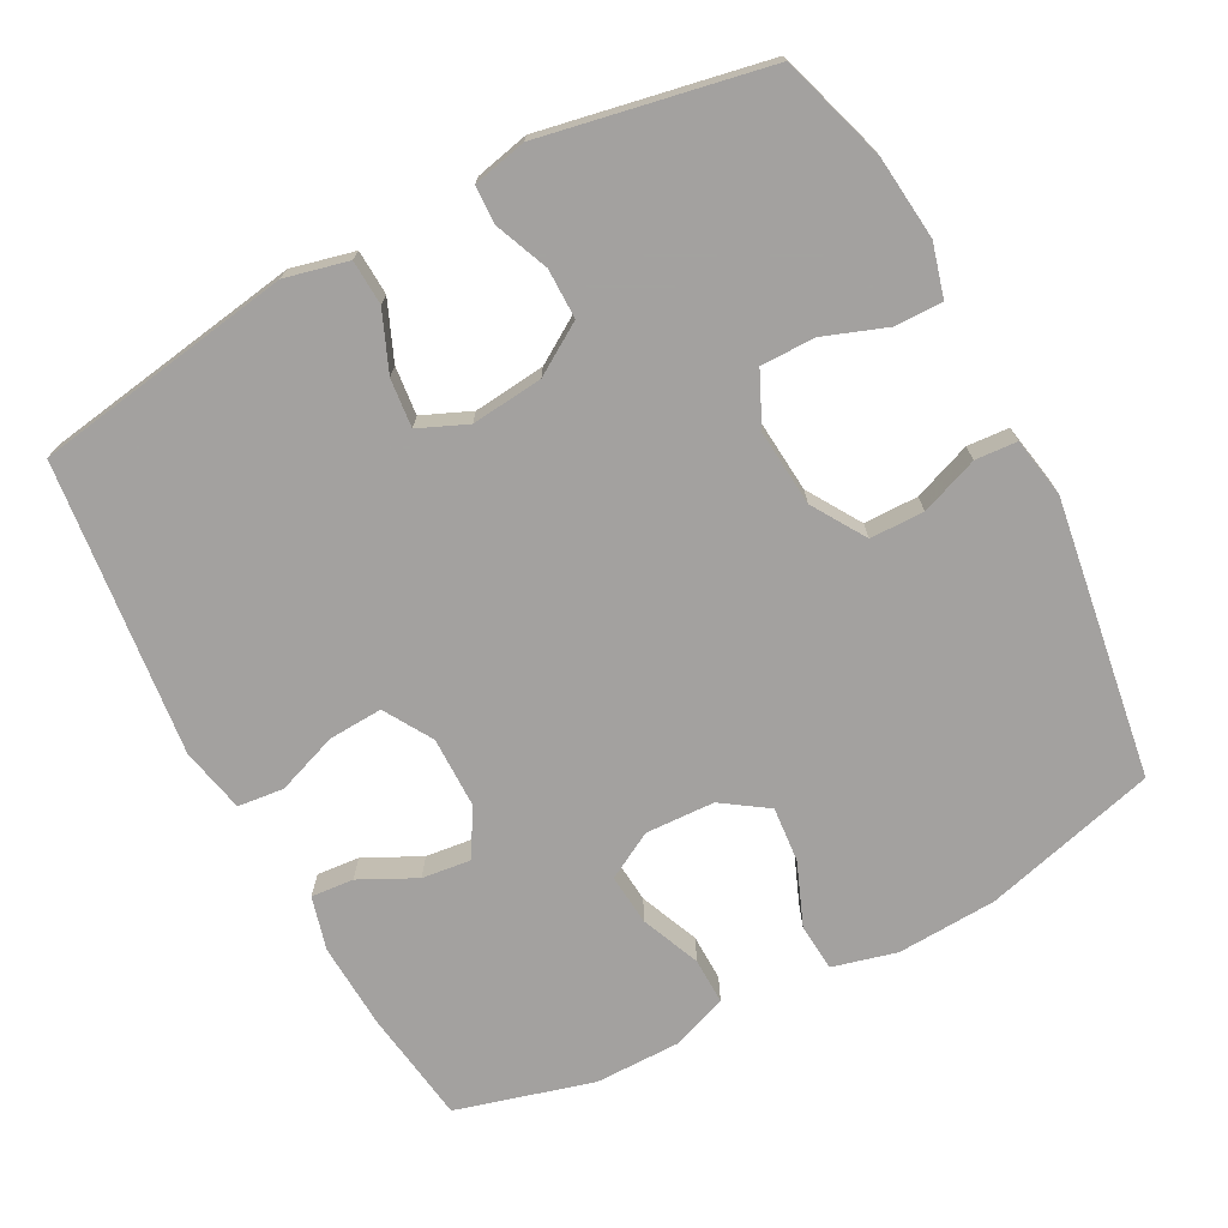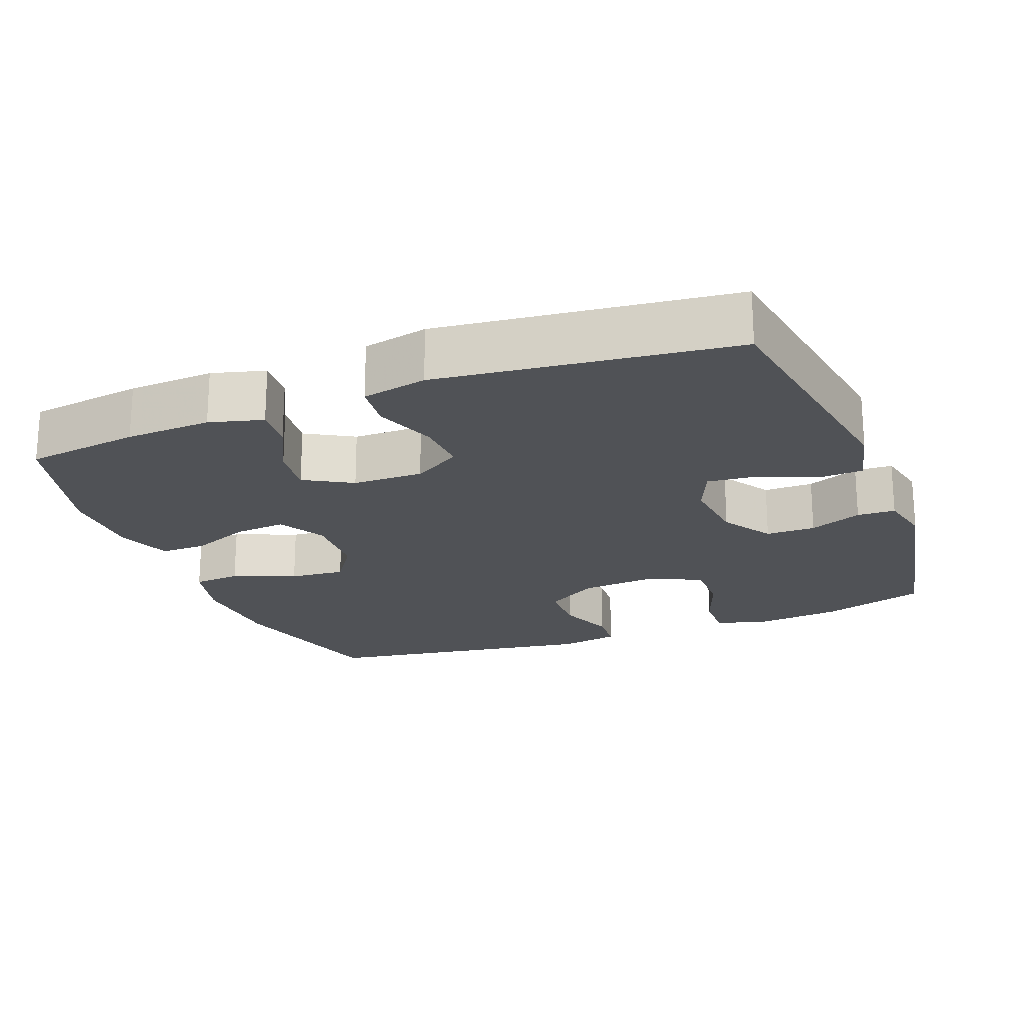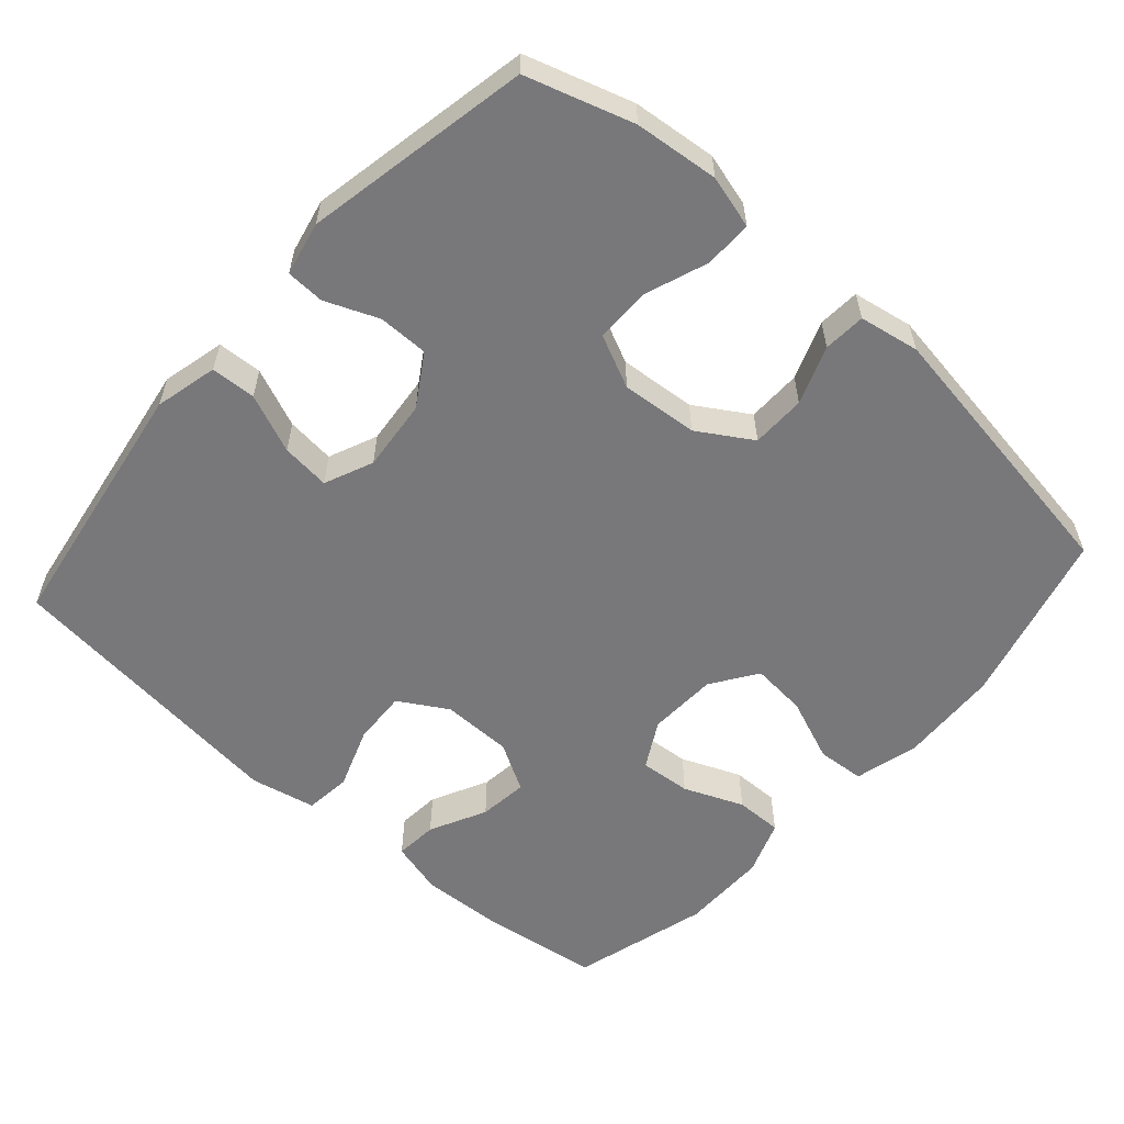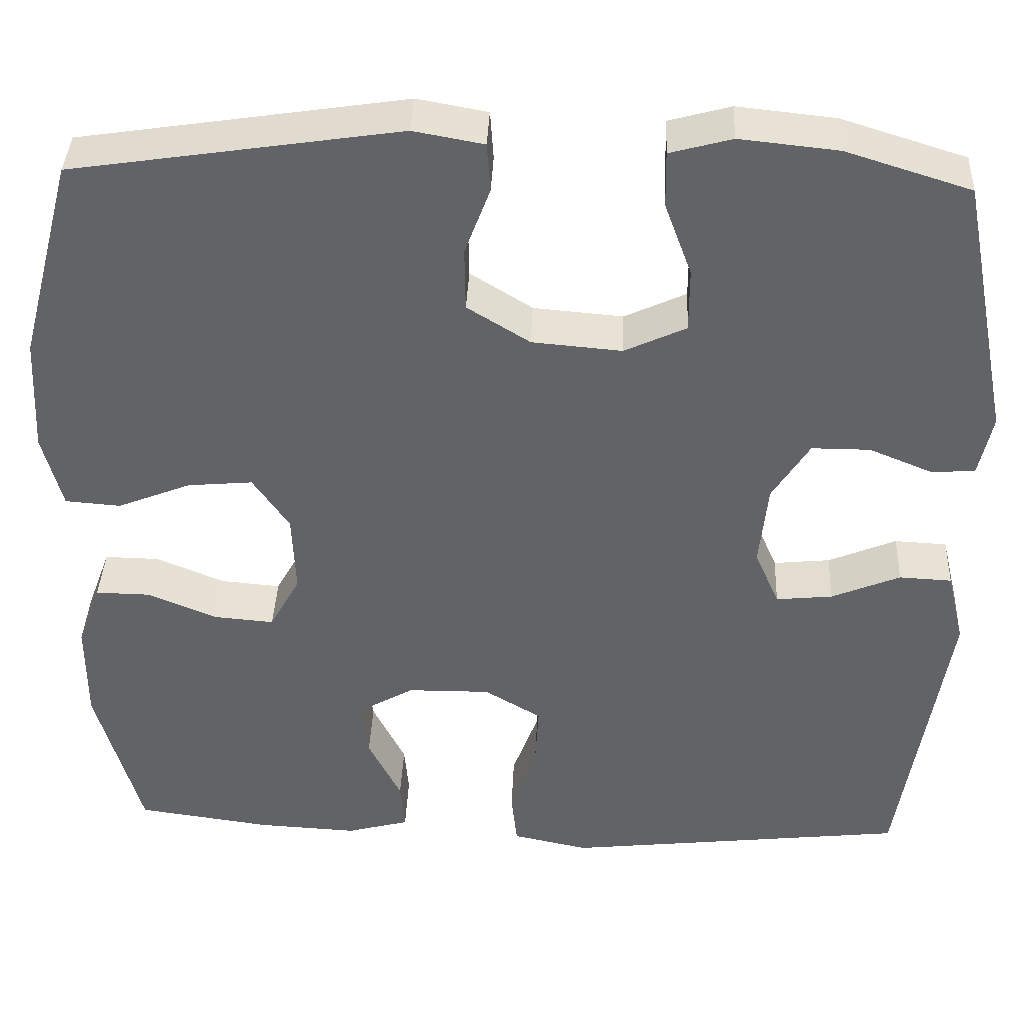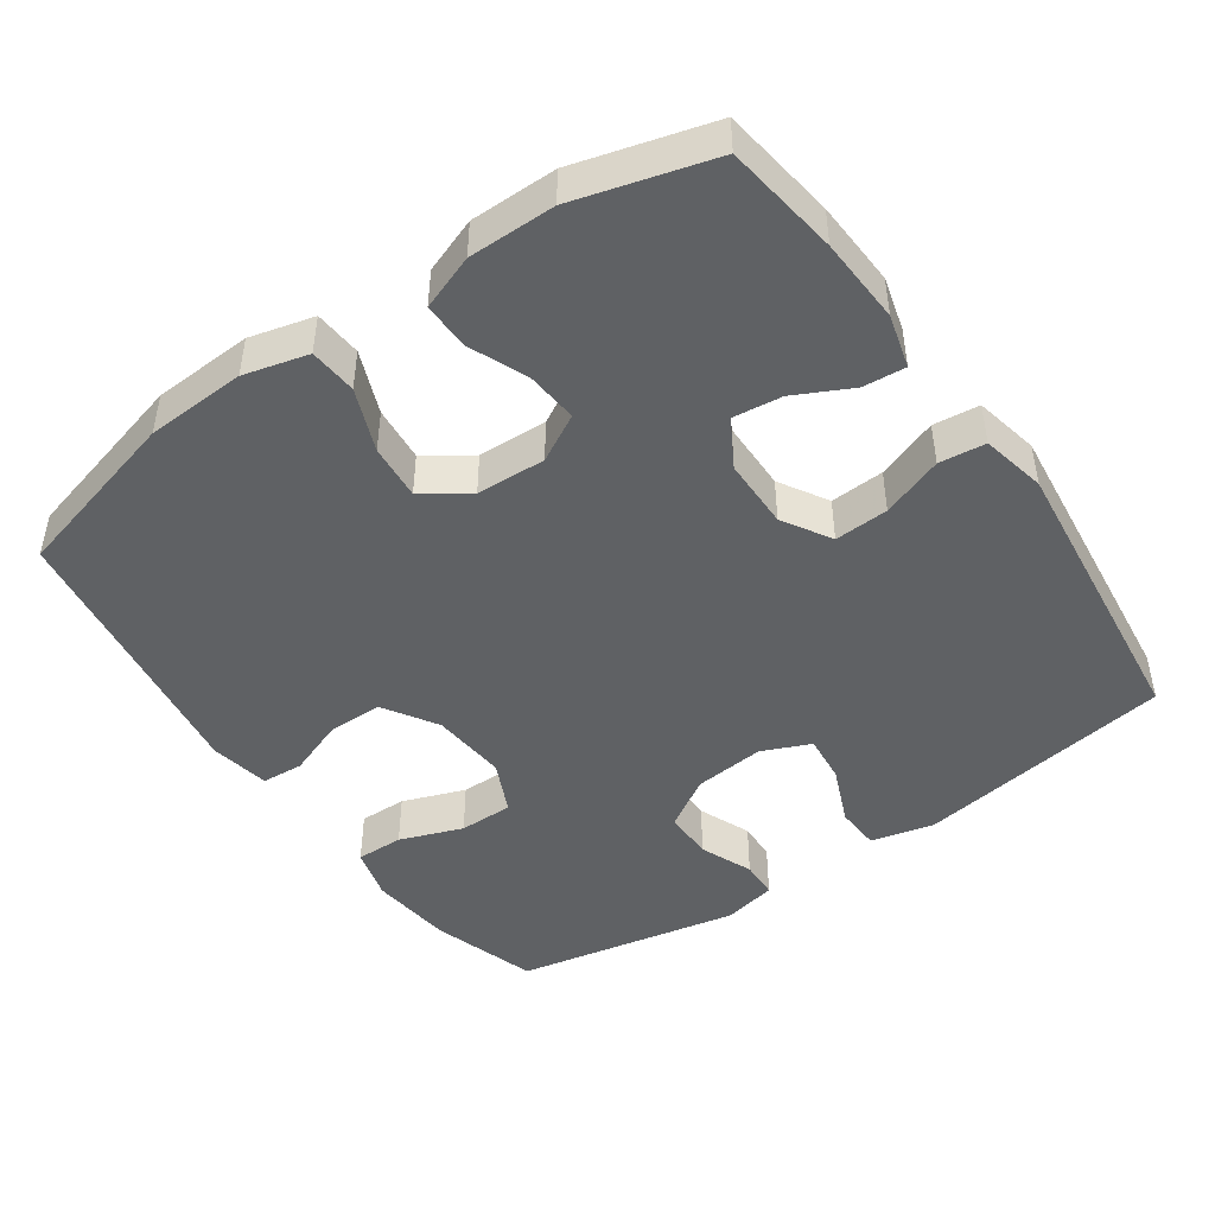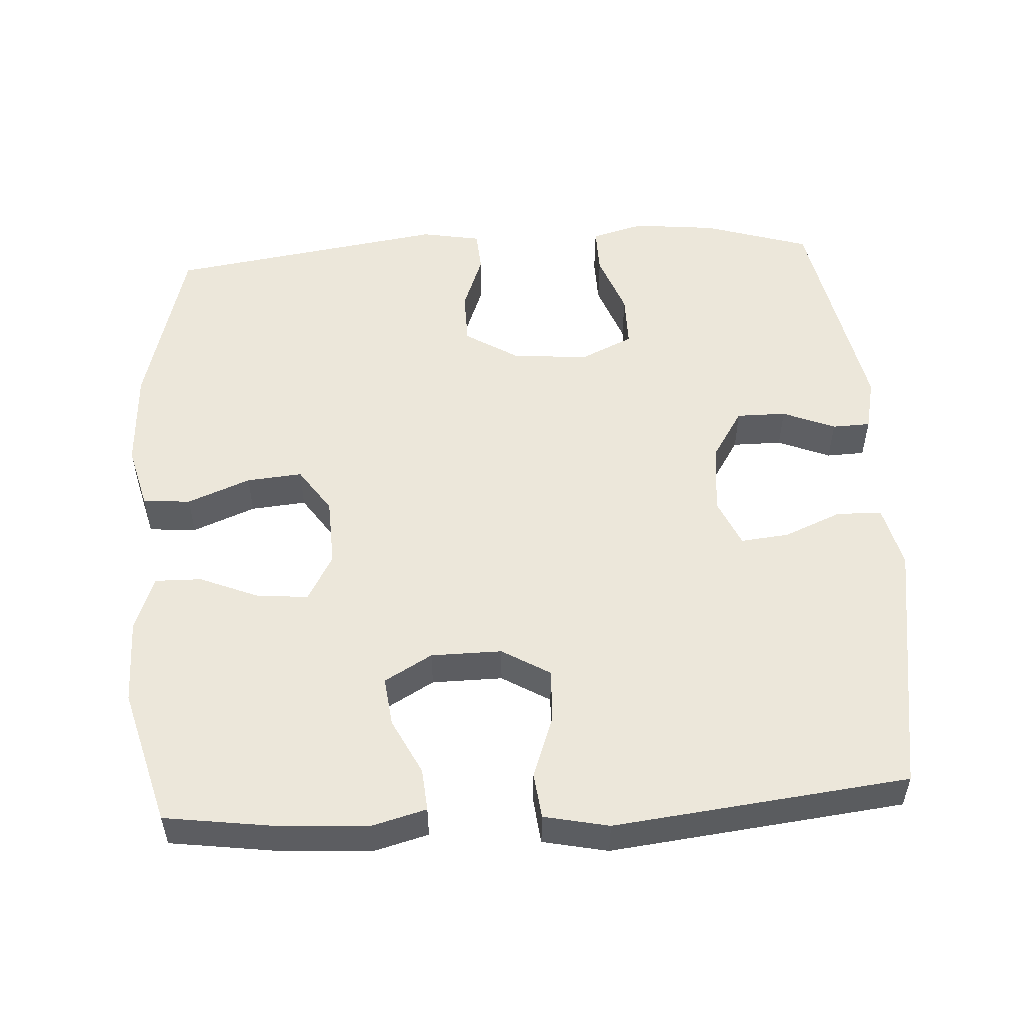
<metadata>
{"format":"obj","ext":"obj","renderer":"f3d","projection":"perspective","resolution":1024,"background":"white","views":[{"elev":-72.3,"azim":-62.0,"up":"+Y"},{"elev":-20.8,"azim":-158.8,"up":"+Y"},{"elev":-57.5,"azim":-41.6,"up":"+Y"},{"elev":38.8,"azim":-177.5,"up":"+Z"},{"elev":-46.1,"azim":124.9,"up":"+Y"},{"elev":52.8,"azim":176.6,"up":"+Y"}]}
</metadata>
<code>
v -0.5 0.07 -0.5
v -0.556 0.07 -0.142
v -0.535 0.07 -0.055
v -0.473 0.07 -0.052
v -0.392 0.07 -0.086
v -0.325 0.07 -0.093
v -0.296 0.07 -0.026
v -0.306 0.07 0.073
v -0.35 0.07 0.143
v -0.419 0.07 0.143
v -0.492 0.07 0.113
v -0.545 0.07 0.115
v -0.561 0.07 0.189
v -0.5 0.07 0.5
v -0.353 0.07 0.546
v -0.237 0.07 0.558
v -0.164 0.07 0.538
v -0.165 0.07 0.472
v -0.197 0.07 0.385
v -0.197 0.07 0.31
v -0.124 0.07 0.276
v -0.018 0.07 0.285
v 0.056 0.07 0.331
v 0.057 0.07 0.406
v 0.027 0.07 0.486
v 0.031 0.07 0.544
v 0.114 0.07 0.559
v 0.5 0.07 0.5
v 0.564 0.07 0.259
v 0.571 0.07 0.121
v 0.548 0.07 0.032
v 0.482 0.07 0.027
v 0.395 0.07 0.062
v 0.318 0.07 0.069
v 0.275 0.07 0.006
v 0.271 0.07 -0.09
v 0.307 0.07 -0.155
v 0.378 0.07 -0.149
v 0.46 0.07 -0.115
v 0.525 0.07 -0.114
v 0.553 0.07 -0.19
v 0.553 0.07 -0.31
v 0.5 0.07 -0.5
v 0.341 0.07 -0.522
v 0.222 0.07 -0.528
v 0.148 0.07 -0.508
v 0.153 0.07 -0.449
v 0.192 0.07 -0.371
v 0.2 0.07 -0.303
v 0.134 0.07 -0.265
v 0.036 0.07 -0.264
v -0.031 0.07 -0.304
v -0.027 0.07 -0.379
v 0.004 0.07 -0.464
v -0.003 0.07 -0.528
v -0.093 0.07 -0.547
v -0.5 0 -0.5
v -0.556 0 -0.142
v -0.535 0 -0.055
v -0.473 0 -0.052
v -0.392 0 -0.086
v -0.325 0 -0.093
v -0.296 0 -0.026
v -0.306 0 0.073
v -0.35 0 0.143
v -0.419 0 0.143
v -0.492 0 0.113
v -0.545 0 0.115
v -0.561 0 0.189
v -0.5 0 0.5
v -0.353 0 0.546
v -0.237 0 0.558
v -0.164 0 0.538
v -0.165 0 0.472
v -0.197 0 0.385
v -0.197 0 0.31
v -0.124 0 0.276
v -0.018 0 0.285
v 0.056 0 0.331
v 0.057 0 0.406
v 0.027 0 0.486
v 0.031 0 0.544
v 0.114 0 0.559
v 0.5 0 0.5
v 0.564 0 0.259
v 0.571 0 0.121
v 0.548 0 0.032
v 0.482 0 0.027
v 0.395 0 0.062
v 0.318 0 0.069
v 0.275 0 0.006
v 0.271 0 -0.09
v 0.307 0 -0.155
v 0.378 0 -0.149
v 0.46 0 -0.115
v 0.525 0 -0.114
v 0.553 0 -0.19
v 0.553 0 -0.31
v 0.5 0 -0.5
v 0.341 0 -0.522
v 0.222 0 -0.528
v 0.148 0 -0.508
v 0.153 0 -0.449
v 0.192 0 -0.371
v 0.2 0 -0.303
v 0.134 0 -0.265
v 0.036 0 -0.264
v -0.031 0 -0.304
v -0.027 0 -0.379
v 0.004 0 -0.464
v -0.003 0 -0.528
v -0.093 0 -0.547
f 53 54 55 56
f 52 53 56 1
f 51 52 1 2
f 50 51 2 3
f 45 46 47 48
f 45 48 49
f 44 45 49
f 43 44 49
f 42 43 49
f 41 42 49 50
f 38 39 40 41
f 37 38 41 50
f 30 31 32 33
f 30 33 34
f 29 30 34
f 28 29 34
f 27 28 34 35
f 24 25 26 27
f 23 24 27 35
f 16 17 18 19
f 16 19 20
f 15 16 20
f 14 15 20
f 13 14 20
f 10 11 12 13
f 9 10 13 20
f 8 9 20 21
f 3 4 5
f 50 3 5
f 50 5 6
f 36 37 50 6
f 22 23 35 36
f 22 36 6 7
f 7 8 21 22
f 112 111 110 109
f 57 112 109 108
f 58 57 108 107
f 59 58 107 106
f 104 103 102 101
f 105 104 101
f 105 101 100
f 105 100 99
f 105 99 98
f 106 105 98 97
f 97 96 95 94
f 106 97 94 93
f 89 88 87 86
f 90 89 86
f 90 86 85
f 90 85 84
f 91 90 84 83
f 83 82 81 80
f 91 83 80 79
f 75 74 73 72
f 76 75 72
f 76 72 71
f 76 71 70
f 76 70 69
f 69 68 67 66
f 76 69 66 65
f 77 76 65 64
f 61 60 59
f 61 59 106
f 62 61 106
f 62 106 93 92
f 92 91 79 78
f 63 62 92 78
f 78 77 64 63
f 1 57 58 2
f 2 58 59 3
f 3 59 60 4
f 4 60 61 5
f 5 61 62 6
f 6 62 63 7
f 7 63 64 8
f 8 64 65 9
f 9 65 66 10
f 10 66 67 11
f 11 67 68 12
f 12 68 69 13
f 13 69 70 14
f 14 70 71 15
f 15 71 72 16
f 16 72 73 17
f 17 73 74 18
f 18 74 75 19
f 19 75 76 20
f 20 76 77 21
f 21 77 78 22
f 22 78 79 23
f 23 79 80 24
f 24 80 81 25
f 25 81 82 26
f 26 82 83 27
f 27 83 84 28
f 28 84 85 29
f 29 85 86 30
f 30 86 87 31
f 31 87 88 32
f 32 88 89 33
f 33 89 90 34
f 34 90 91 35
f 35 91 92 36
f 36 92 93 37
f 37 93 94 38
f 38 94 95 39
f 39 95 96 40
f 40 96 97 41
f 41 97 98 42
f 42 98 99 43
f 43 99 100 44
f 44 100 101 45
f 45 101 102 46
f 46 102 103 47
f 47 103 104 48
f 48 104 105 49
f 49 105 106 50
f 50 106 107 51
f 51 107 108 52
f 52 108 109 53
f 53 109 110 54
f 54 110 111 55
f 55 111 112 56
f 56 112 57 1

</code>
